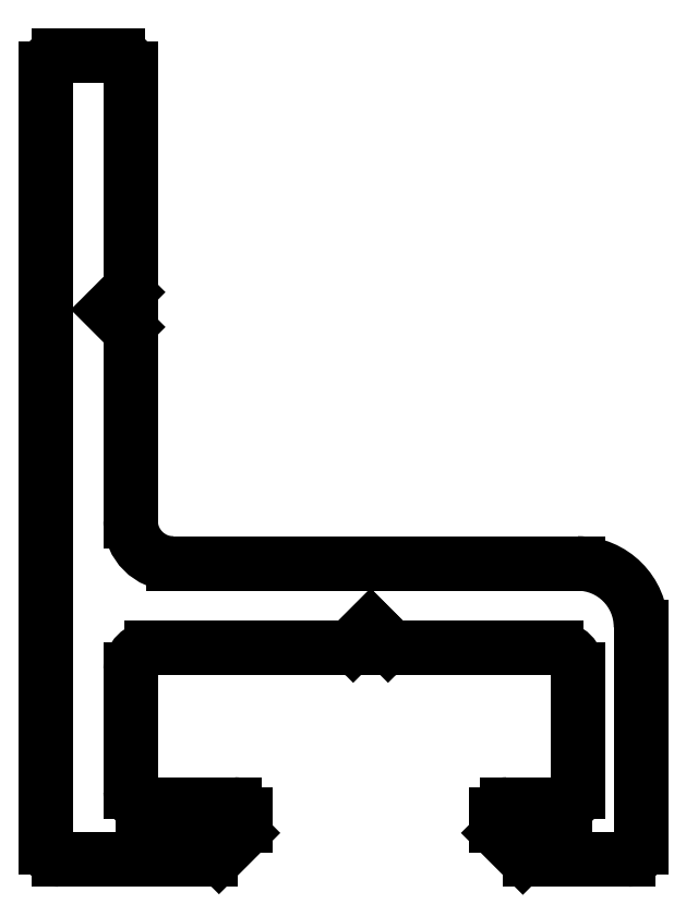
<metadata>
{"format":"dxf","ext":"dxf","renderer":"ezdxf+matplotlib","layout":"modelspace","background":"white","min_lineweight":24,"dpi":150}
</metadata>
<code>
0
SECTION
2
ENTITIES
0
LINE
8
0
10
870.2
20
467.3
30
0
11
870.2
21
448.9
31
0
0
ARC
8
0
10
870.5
20
448.9
30
0
40
0.3
50
180
51
270
0
ARC
8
0
10
870.5
20
467.3
30
0
40
0.3
50
90
51
180
0
LINE
8
0
10
870.5
20
448.6
30
0
11
874.1
21
448.6
31
0
0
LINE
8
0
10
870.5
20
467.6
30
0
11
871.9
21
467.6
31
0
0
ARC
8
0
10
874.1
20
448.9
30
0
40
0.3
50
270
51
315
0
ARC
8
0
10
871.9
20
467.3
30
0
40
0.3
50
0
51
90
0
LINE
8
0
10
874.3
20
448.7
30
0
11
874.8
21
449.3
31
0
0
LINE
8
0
10
872.2
20
462.3
30
0
11
872.2
21
467.3
31
0
0
ARC
8
0
10
874.6
20
449.4
30
0
40
0.25
50
315
51
4.169e-10
0
ARC
8
0
10
871.9
20
462.3
30
0
40
0.3
50
315
51
1.737e-10
0
LINE
8
0
10
874.9
20
449.4
30
0
11
874.9
21
449.7
31
0
0
LINE
8
0
10
871.7
20
461.6
30
0
11
872.1
21
462
31
0
0
ARC
8
0
10
874.6
20
449.7
30
0
40
0.25
50
0
51
90
0
LINE
8
0
10
872.1
20
461.2
30
0
11
871.7
21
461.6
31
0
0
LINE
8
0
10
874.6
20
449.9
30
0
11
872.5
21
449.9
31
0
0
ARC
8
0
10
871.9
20
461
30
0
40
0.3
50
0
51
45
0
ARC
8
0
10
872.5
20
450.2
30
0
40
0.3
50
180
51
270
0
LINE
8
0
10
872.2
20
456.6
30
0
11
872.2
21
461
31
0
0
LINE
8
0
10
872.2
20
450.2
30
0
11
872.2
21
453.1
31
0
0
ARC
8
0
10
873.2
20
456.6
30
0
40
1
50
180
51
270
0
ARC
8
0
10
872.7
20
453.1
30
0
40
0.5
50
90
51
180
0
LINE
8
0
10
882.7
20
455.6
30
0
11
873.2
21
455.6
31
0
0
LINE
8
0
10
872.7
20
453.6
30
0
11
877.2
21
453.6
31
0
0
ARC
8
0
10
882.7
20
454.1
30
0
40
1.5
50
0
51
90
0
ARC
8
0
10
877.2
20
453.9
30
0
40
0.3
50
270
51
315
0
LINE
8
0
10
884.2
20
448.9
30
0
11
884.2
21
454.1
31
0
0
LINE
8
0
10
877.4
20
453.7
30
0
11
877.9
21
454.1
31
0
0
ARC
8
0
10
883.9
20
448.9
30
0
40
0.3
50
270
51
0
0
LINE
8
0
10
877.9
20
454.1
30
0
11
878.3
21
453.7
31
0
0
LINE
8
0
10
881.6
20
448.6
30
0
11
883.9
21
448.6
31
0
0
ARC
8
0
10
878.5
20
453.9
30
0
40
0.3
50
225
51
270
0
ARC
8
0
10
881.6
20
448.9
30
0
40
0.25
50
225
51
270
0
LINE
8
0
10
878.5
20
453.6
30
0
11
882.2
21
453.6
31
0
0
LINE
8
0
10
880.9
20
449.3
30
0
11
881.5
21
448.7
31
0
0
ARC
8
0
10
882.2
20
453.1
30
0
40
0.5
50
0
51
90
0
ARC
8
0
10
881.1
20
449.4
30
0
40
0.25
50
180
51
225
0
LINE
8
0
10
882.7
20
453.1
30
0
11
882.7
21
450.2
31
0
0
LINE
8
0
10
880.8
20
449.7
30
0
11
880.8
21
449.4
31
0
0
ARC
8
0
10
882.4
20
450.2
30
0
40
0.3
50
270
51
0
0
ARC
8
0
10
881.1
20
449.7
30
0
40
0.25
50
90
51
180
0
LINE
8
0
10
882.4
20
449.9
30
0
11
881.1
21
449.9
31
0
0
ENDSEC
0
EOF

</code>
